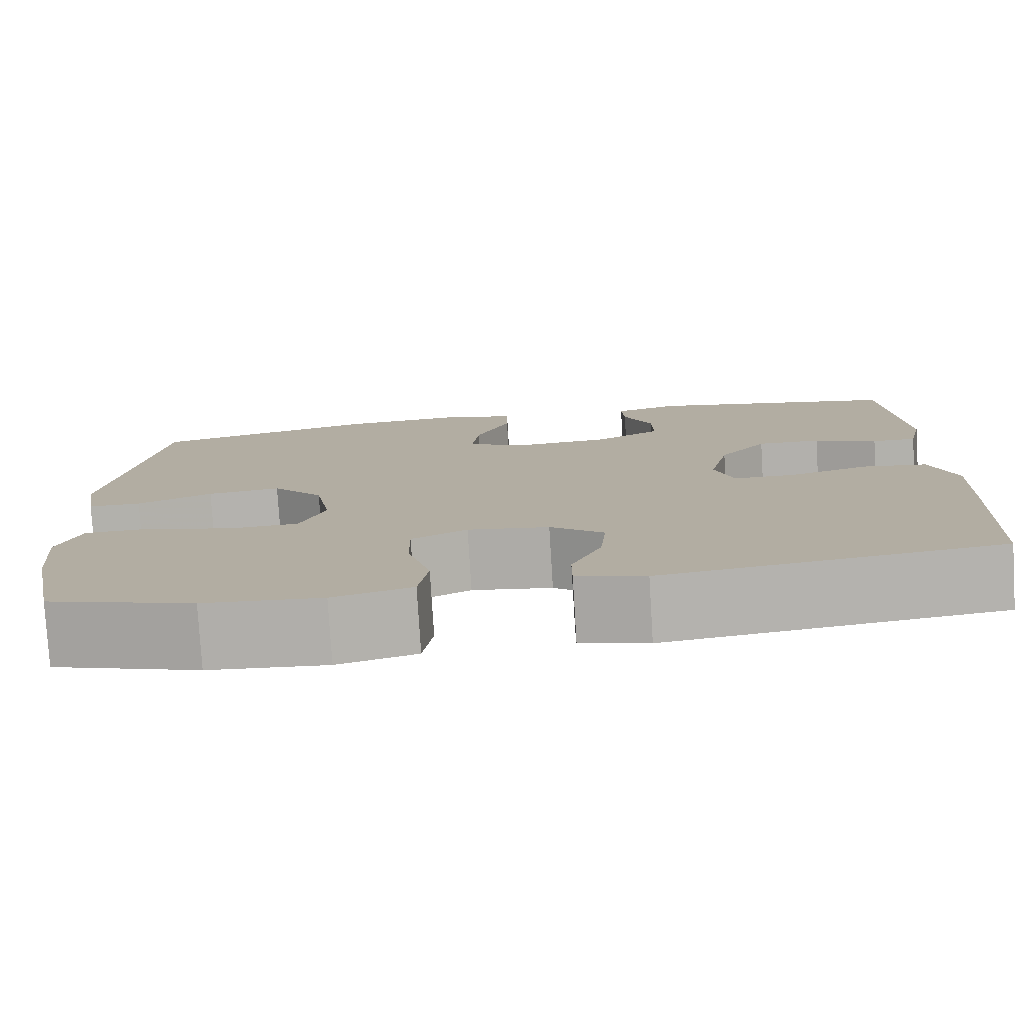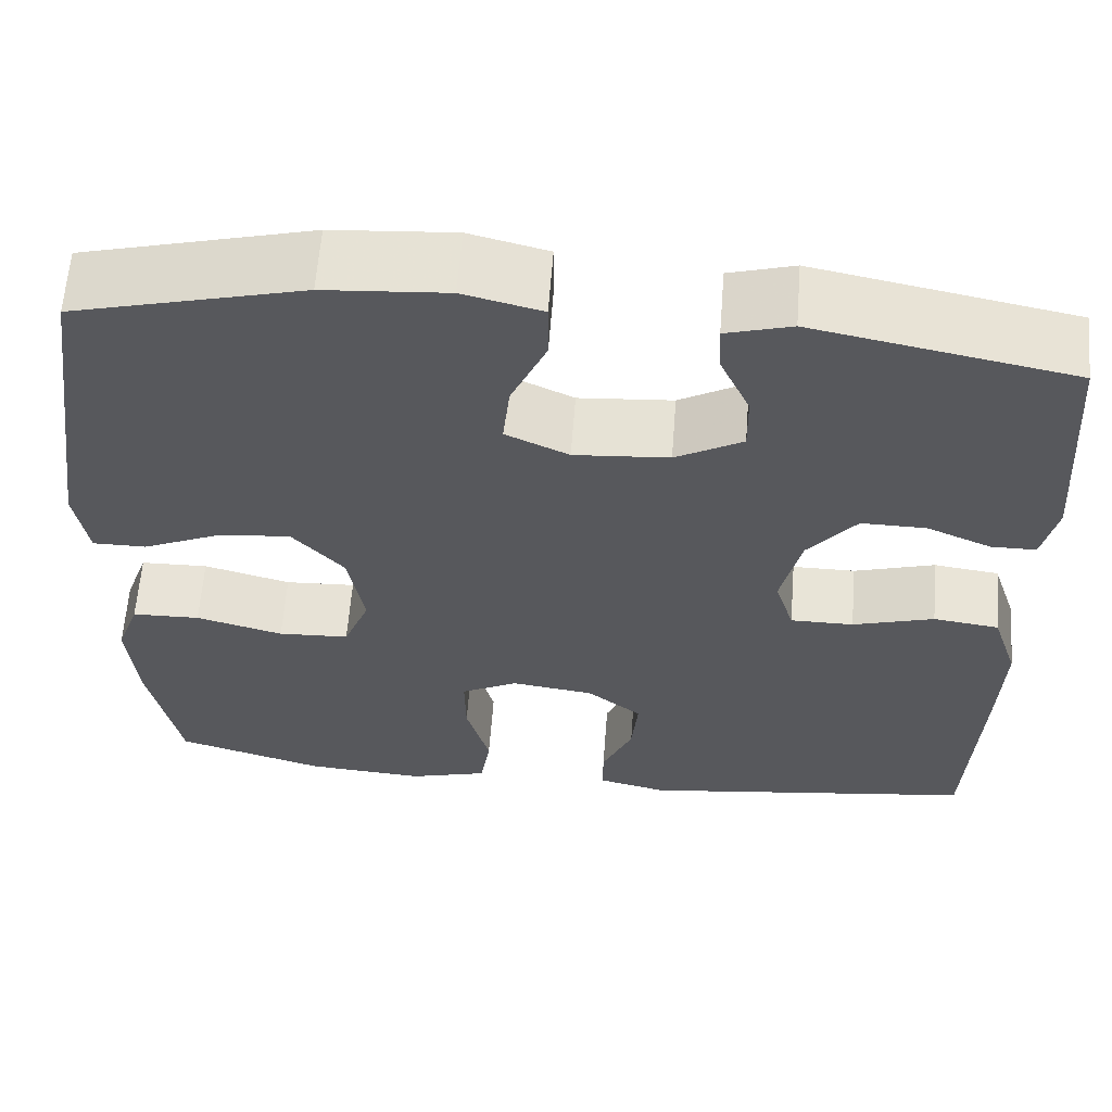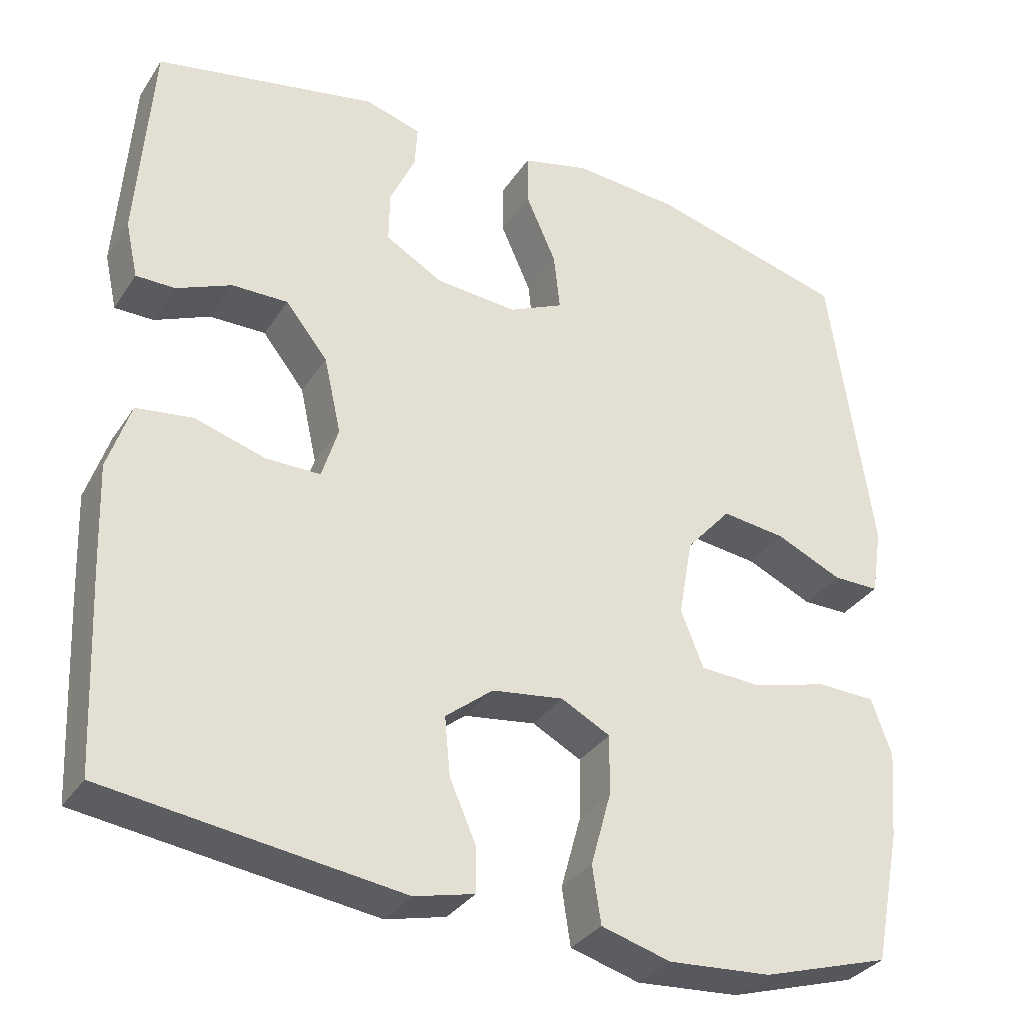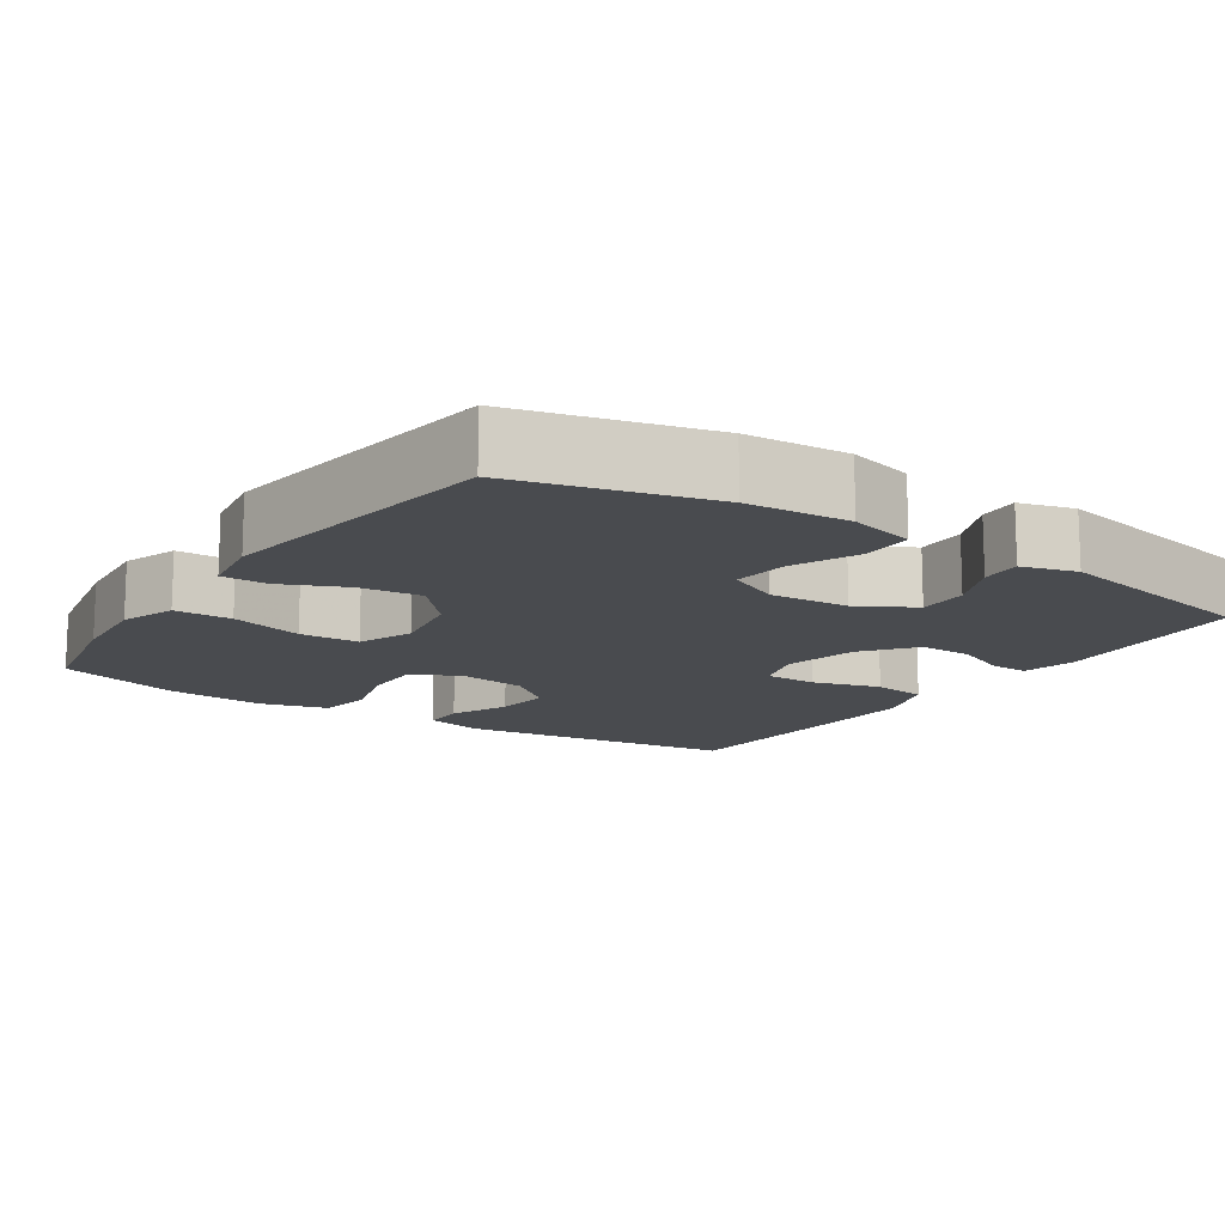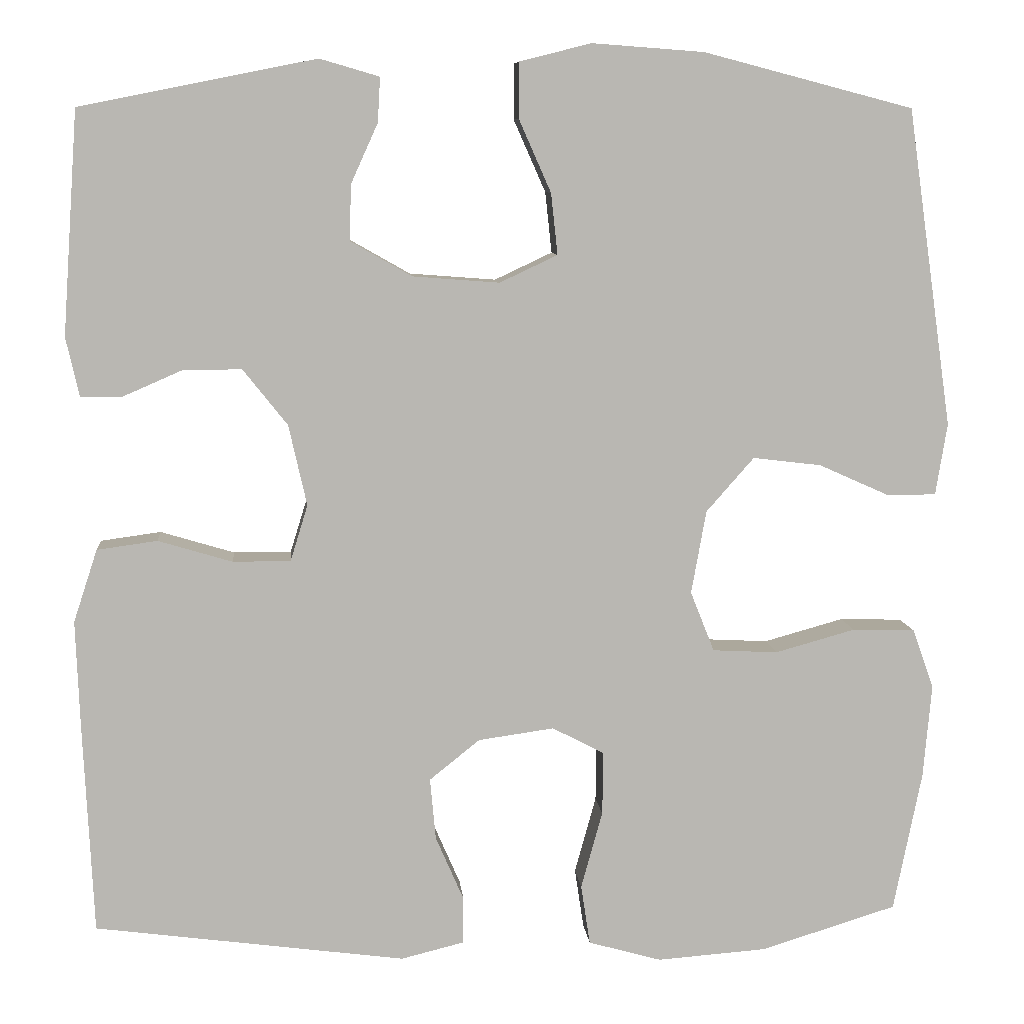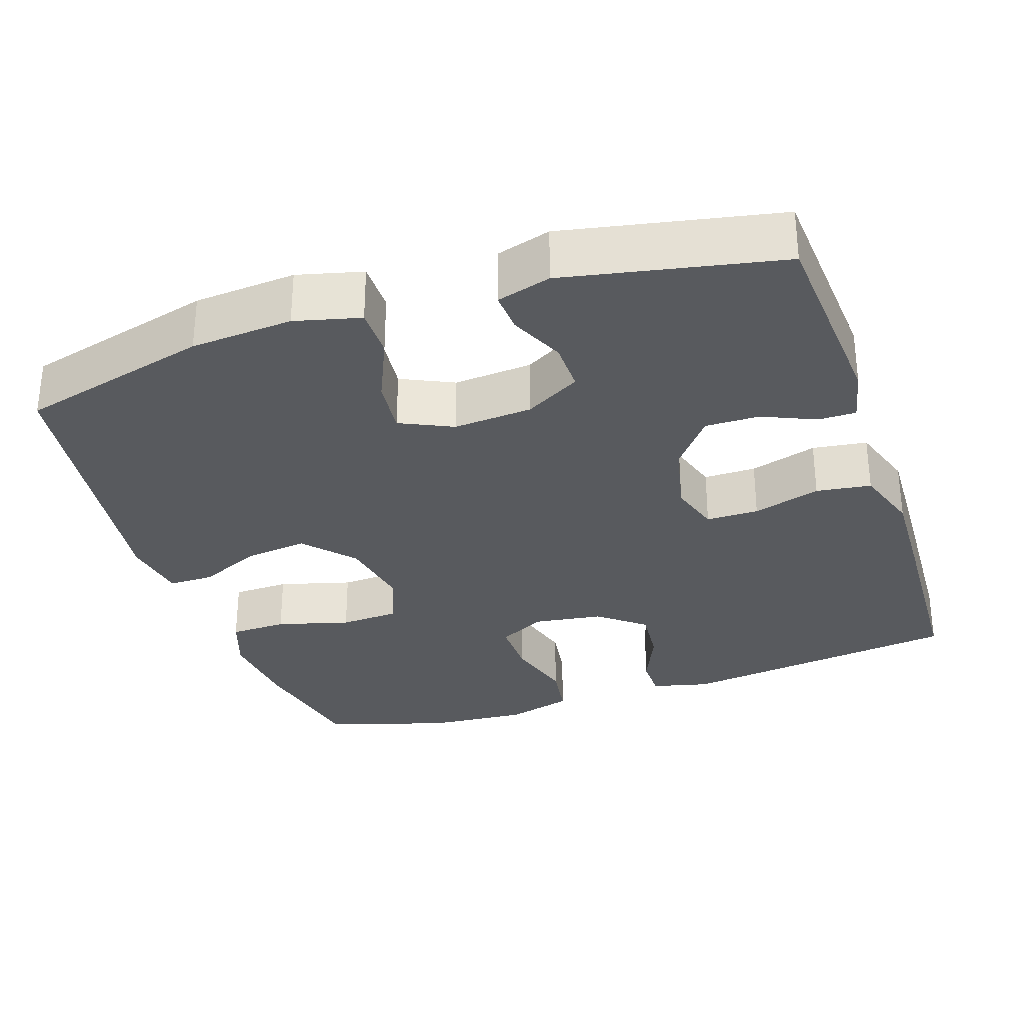
<metadata>
{"format":"obj","ext":"obj","renderer":"f3d","projection":"perspective","resolution":1024,"background":"white","views":[{"elev":-78.9,"azim":3.5,"up":"+Z"},{"elev":61.3,"azim":4.4,"up":"+Z"},{"elev":-33.0,"azim":151.7,"up":"+Z"},{"elev":-13.7,"azim":-33.9,"up":"+Y"},{"elev":8.4,"azim":175.0,"up":"+Z"},{"elev":-30.9,"azim":18.6,"up":"+Y"}]}
</metadata>
<code>
v -0.5 0.07 0.5
v -0.246 0.07 0.566
v -0.11 0.07 0.576
v -0.023 0.07 0.554
v -0.023 0.07 0.487
v -0.062 0.07 0.399
v -0.07 0.07 0.325
v 0 0.07 0.292
v 0.105 0.07 0.3
v 0.179 0.07 0.342
v 0.178 0.07 0.409
v 0.145 0.07 0.482
v 0.142 0.07 0.536
v 0.214 0.07 0.557
v 0.5 0.07 0.5
v 0.519 0.07 0.23
v 0.503 0.07 0.158
v 0.453 0.07 0.158
v 0.382 0.07 0.189
v 0.31 0.07 0.19
v 0.256 0.07 0.122
v 0.234 0.07 0.024
v 0.255 0.07 -0.044
v 0.325 0.07 -0.044
v 0.415 0.07 -0.017
v 0.488 0.07 -0.027
v 0.517 0.07 -0.115
v 0.512 0.07 -0.247
v 0.5 0.07 -0.5
v 0.123 0.07 -0.55
v 0.046 0.07 -0.531
v 0.046 0.07 -0.474
v 0.08 0.07 -0.396
v 0.087 0.07 -0.321
v 0.026 0.07 -0.272
v -0.066 0.07 -0.259
v -0.129 0.07 -0.292
v -0.128 0.07 -0.369
v -0.102 0.07 -0.463
v -0.113 0.07 -0.536
v -0.202 0.07 -0.561
v -0.335 0.07 -0.551
v -0.5 0.07 -0.5
v -0.534 0.07 -0.33
v -0.544 0.07 -0.216
v -0.518 0.07 -0.143
v -0.442 0.07 -0.141
v -0.345 0.07 -0.168
v -0.266 0.07 -0.164
v -0.237 0.07 -0.091
v -0.255 0.07 0.01
v -0.313 0.07 0.076
v -0.396 0.07 0.066
v -0.481 0.07 0.028
v -0.541 0.07 0.028
v -0.555 0.07 0.115
v -0.5 0 0.5
v -0.246 0 0.566
v -0.11 0 0.576
v -0.023 0 0.554
v -0.023 0 0.487
v -0.062 0 0.399
v -0.07 0 0.325
v 0 0 0.292
v 0.105 0 0.3
v 0.179 0 0.342
v 0.178 0 0.409
v 0.145 0 0.482
v 0.142 0 0.536
v 0.214 0 0.557
v 0.5 0 0.5
v 0.519 0 0.23
v 0.503 0 0.158
v 0.453 0 0.158
v 0.382 0 0.189
v 0.31 0 0.19
v 0.256 0 0.122
v 0.234 0 0.024
v 0.255 0 -0.044
v 0.325 0 -0.044
v 0.415 0 -0.017
v 0.488 0 -0.027
v 0.517 0 -0.115
v 0.512 0 -0.247
v 0.5 0 -0.5
v 0.123 0 -0.55
v 0.046 0 -0.531
v 0.046 0 -0.474
v 0.08 0 -0.396
v 0.087 0 -0.321
v 0.026 0 -0.272
v -0.066 0 -0.259
v -0.129 0 -0.292
v -0.128 0 -0.369
v -0.102 0 -0.463
v -0.113 0 -0.536
v -0.202 0 -0.561
v -0.335 0 -0.551
v -0.5 0 -0.5
v -0.534 0 -0.33
v -0.544 0 -0.216
v -0.518 0 -0.143
v -0.442 0 -0.141
v -0.345 0 -0.168
v -0.266 0 -0.164
v -0.237 0 -0.091
v -0.255 0 0.01
v -0.313 0 0.076
v -0.396 0 0.066
v -0.481 0 0.028
v -0.541 0 0.028
v -0.555 0 0.115
f 4 5 6
f 3 4 6
f 2 3 6
f 1 2 6
f 56 1 6
f 55 56 6
f 54 55 6
f 53 54 6
f 52 53 6 7
f 51 52 7 8
f 50 51 8 9
f 49 50 9 10
f 46 47 48
f 45 46 48
f 44 45 48
f 43 44 48
f 42 43 48
f 41 42 48
f 40 41 48
f 39 40 48
f 38 39 48
f 37 38 48 49
f 36 37 49 10
f 31 32 33
f 30 31 33
f 29 30 33
f 28 29 33
f 27 28 33
f 26 27 33
f 25 26 33
f 24 25 33
f 23 24 33 34
f 22 23 34 35
f 17 18 19
f 16 17 19
f 15 16 19
f 14 15 19
f 13 14 19
f 12 13 19
f 11 12 19
f 10 11 19 20
f 35 36 10
f 22 35 10
f 21 22 10
f 10 20 21
f 62 61 60
f 62 60 59
f 62 59 58
f 62 58 57
f 62 57 112
f 62 112 111
f 62 111 110
f 62 110 109
f 63 62 109 108
f 64 63 108 107
f 65 64 107 106
f 66 65 106 105
f 104 103 102
f 104 102 101
f 104 101 100
f 104 100 99
f 104 99 98
f 104 98 97
f 104 97 96
f 104 96 95
f 104 95 94
f 105 104 94 93
f 66 105 93 92
f 89 88 87
f 89 87 86
f 89 86 85
f 89 85 84
f 89 84 83
f 89 83 82
f 89 82 81
f 89 81 80
f 90 89 80 79
f 91 90 79 78
f 75 74 73
f 75 73 72
f 75 72 71
f 75 71 70
f 75 70 69
f 75 69 68
f 75 68 67
f 76 75 67 66
f 66 92 91
f 66 91 78
f 66 78 77
f 77 76 66
f 1 57 58 2
f 2 58 59 3
f 3 59 60 4
f 4 60 61 5
f 5 61 62 6
f 6 62 63 7
f 7 63 64 8
f 8 64 65 9
f 9 65 66 10
f 10 66 67 11
f 11 67 68 12
f 12 68 69 13
f 13 69 70 14
f 14 70 71 15
f 15 71 72 16
f 16 72 73 17
f 17 73 74 18
f 18 74 75 19
f 19 75 76 20
f 20 76 77 21
f 21 77 78 22
f 22 78 79 23
f 23 79 80 24
f 24 80 81 25
f 25 81 82 26
f 26 82 83 27
f 27 83 84 28
f 28 84 85 29
f 29 85 86 30
f 30 86 87 31
f 31 87 88 32
f 32 88 89 33
f 33 89 90 34
f 34 90 91 35
f 35 91 92 36
f 36 92 93 37
f 37 93 94 38
f 38 94 95 39
f 39 95 96 40
f 40 96 97 41
f 41 97 98 42
f 42 98 99 43
f 43 99 100 44
f 44 100 101 45
f 45 101 102 46
f 46 102 103 47
f 47 103 104 48
f 48 104 105 49
f 49 105 106 50
f 50 106 107 51
f 51 107 108 52
f 52 108 109 53
f 53 109 110 54
f 54 110 111 55
f 55 111 112 56
f 56 112 57 1

</code>
